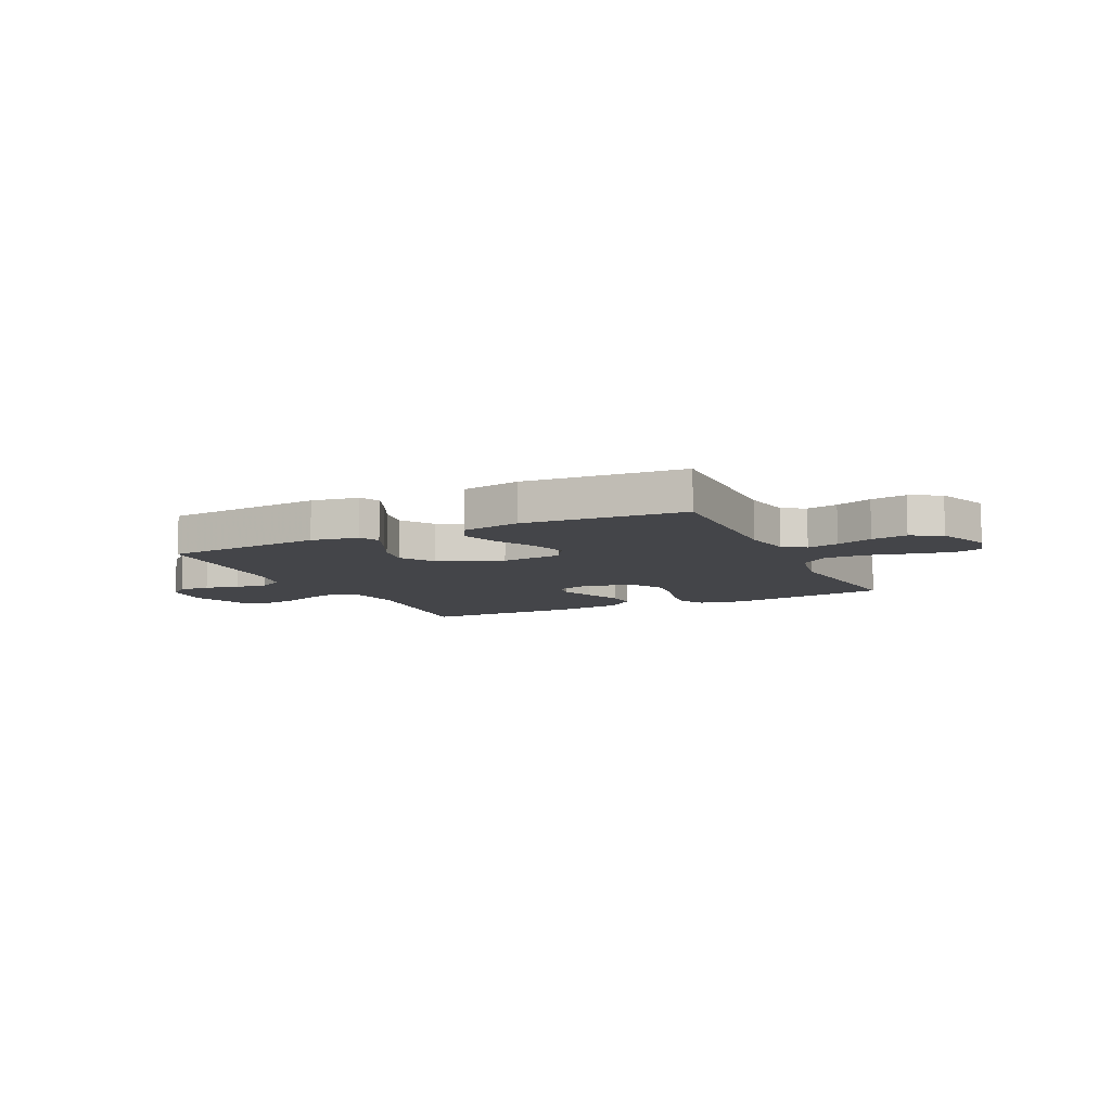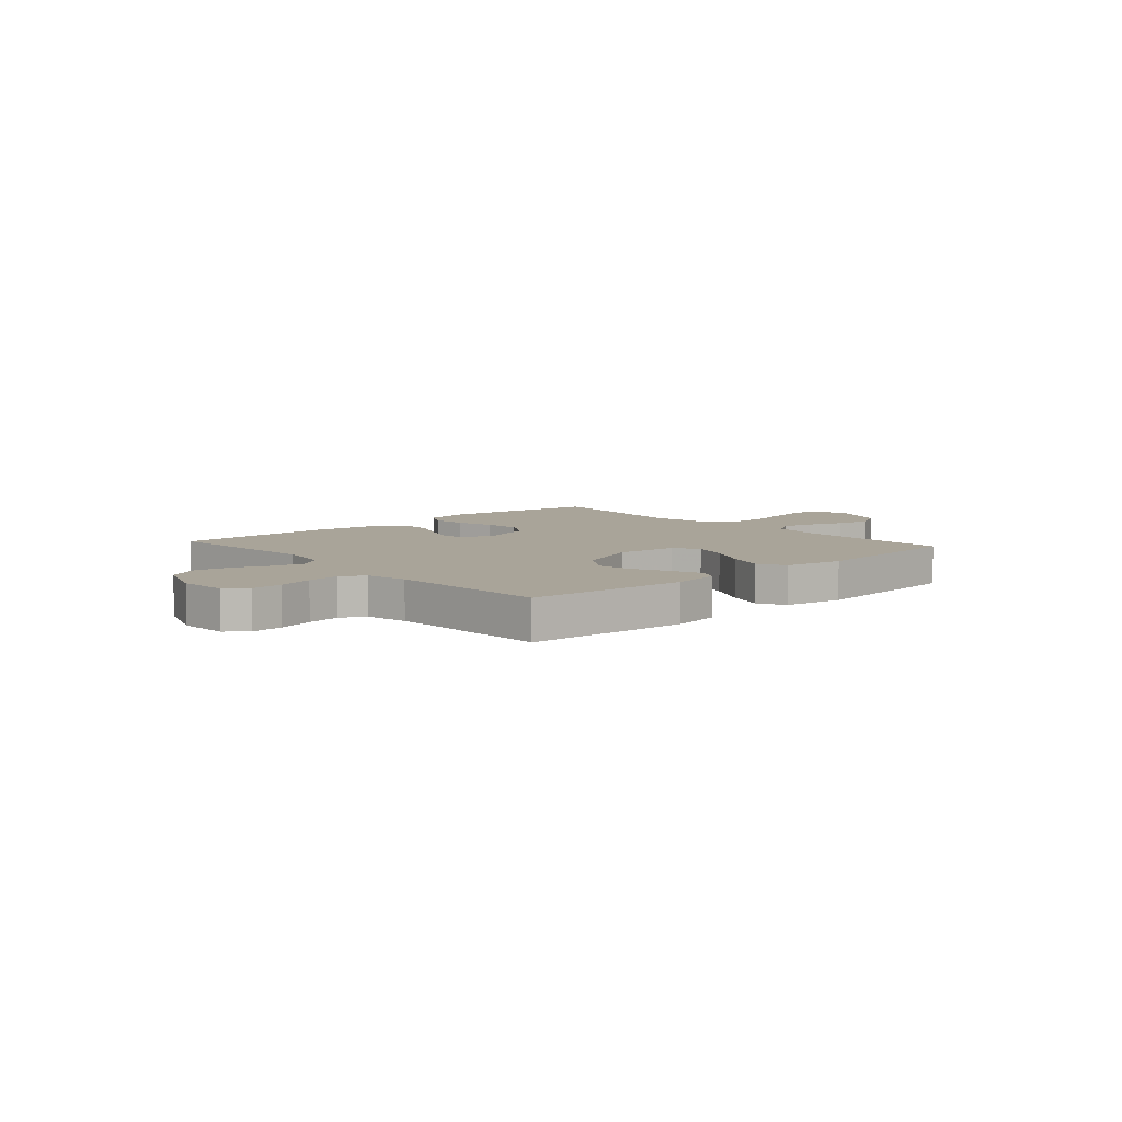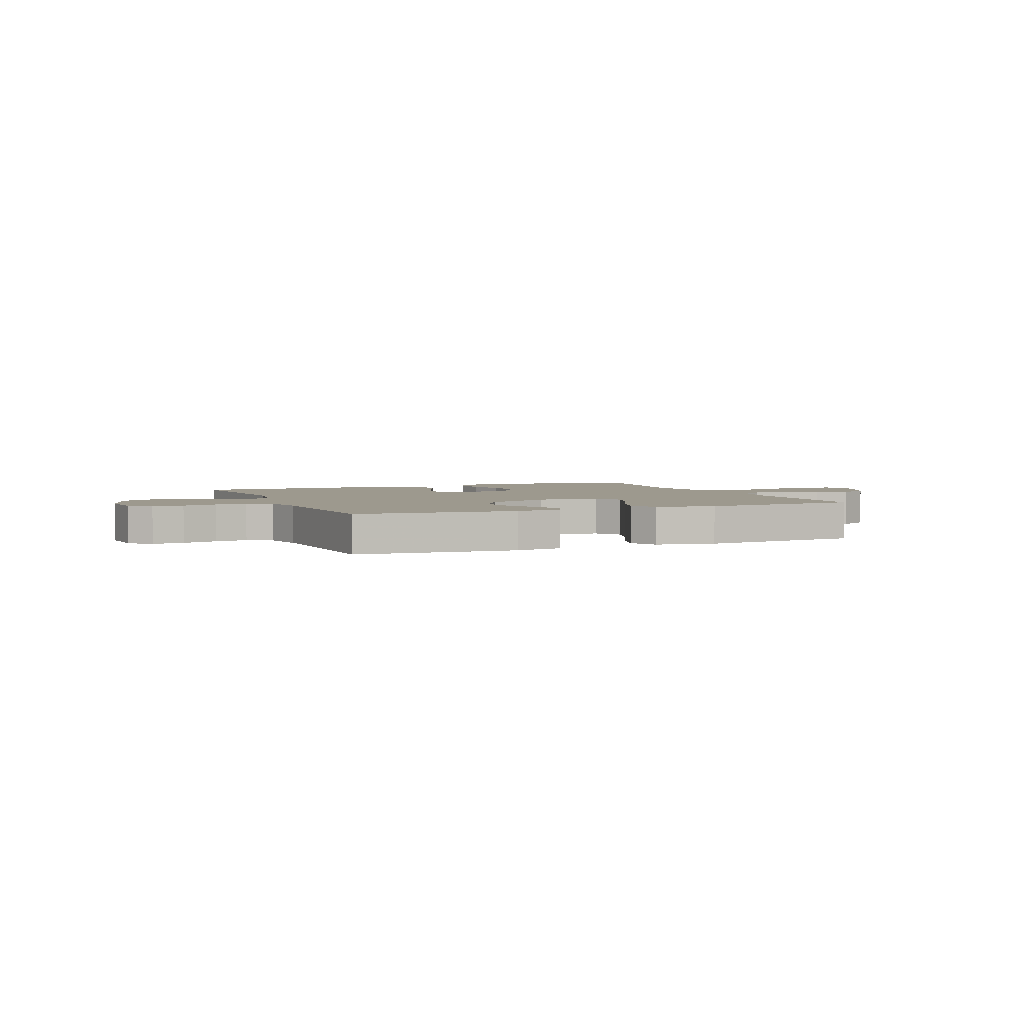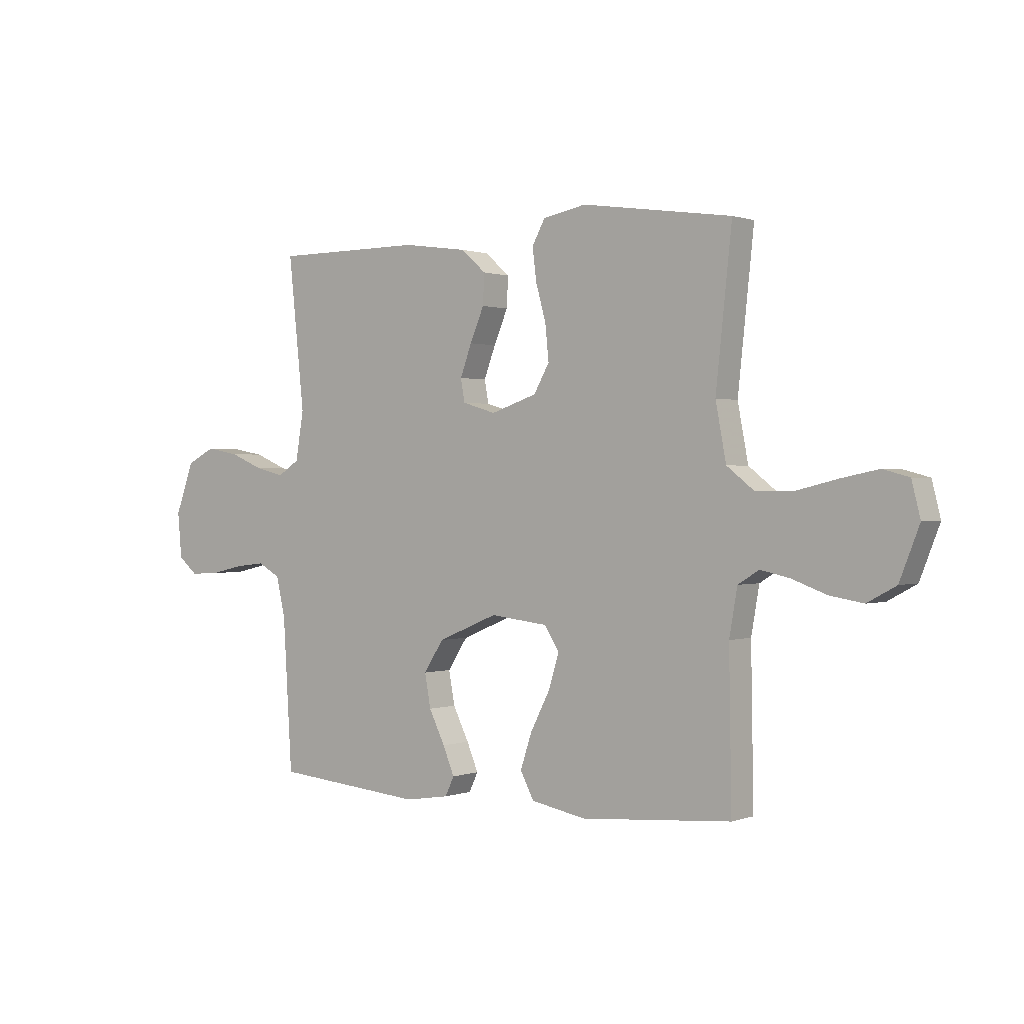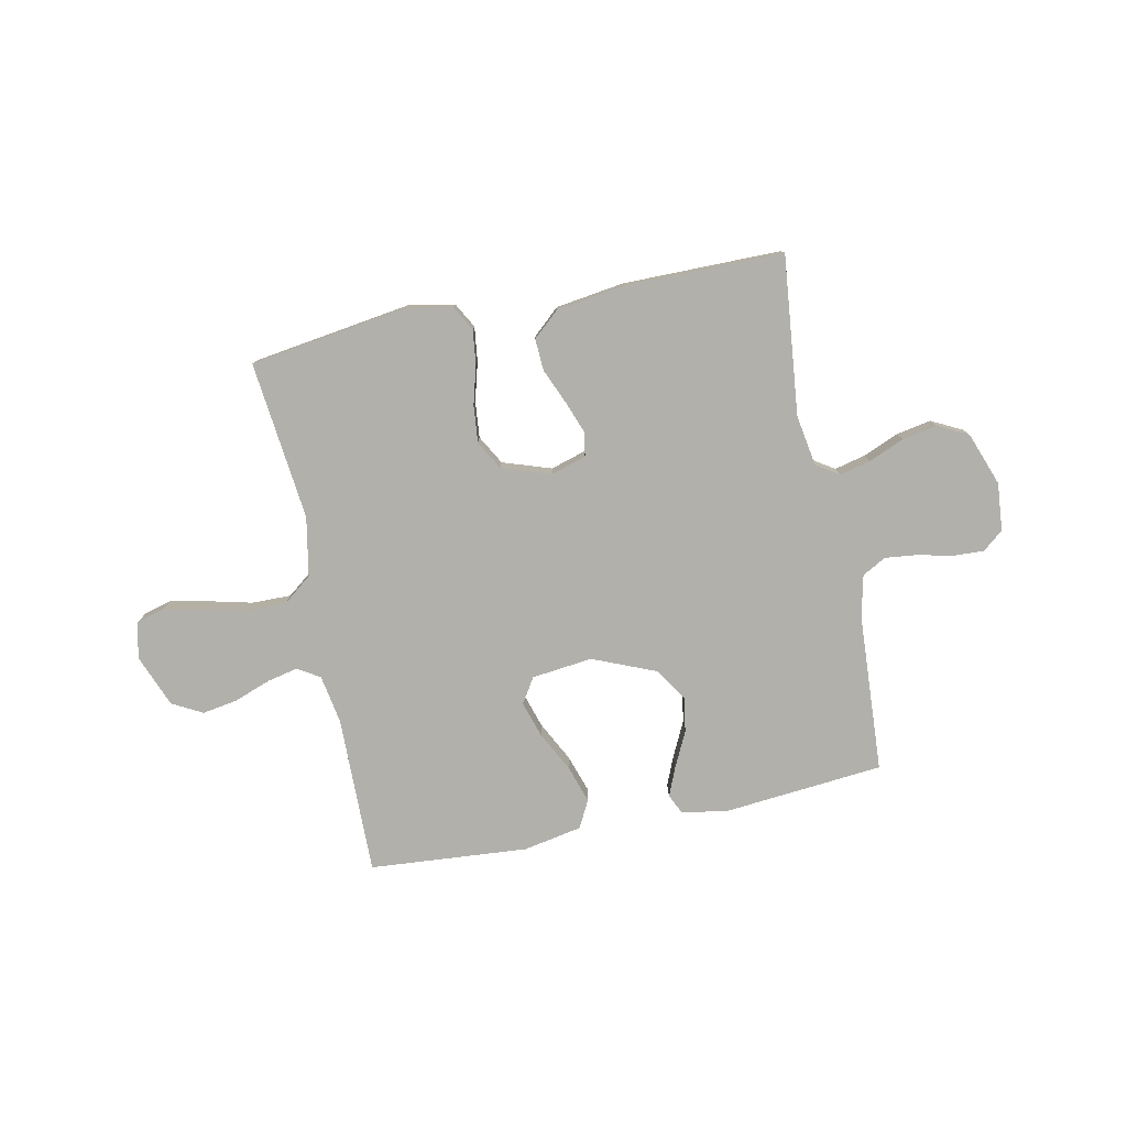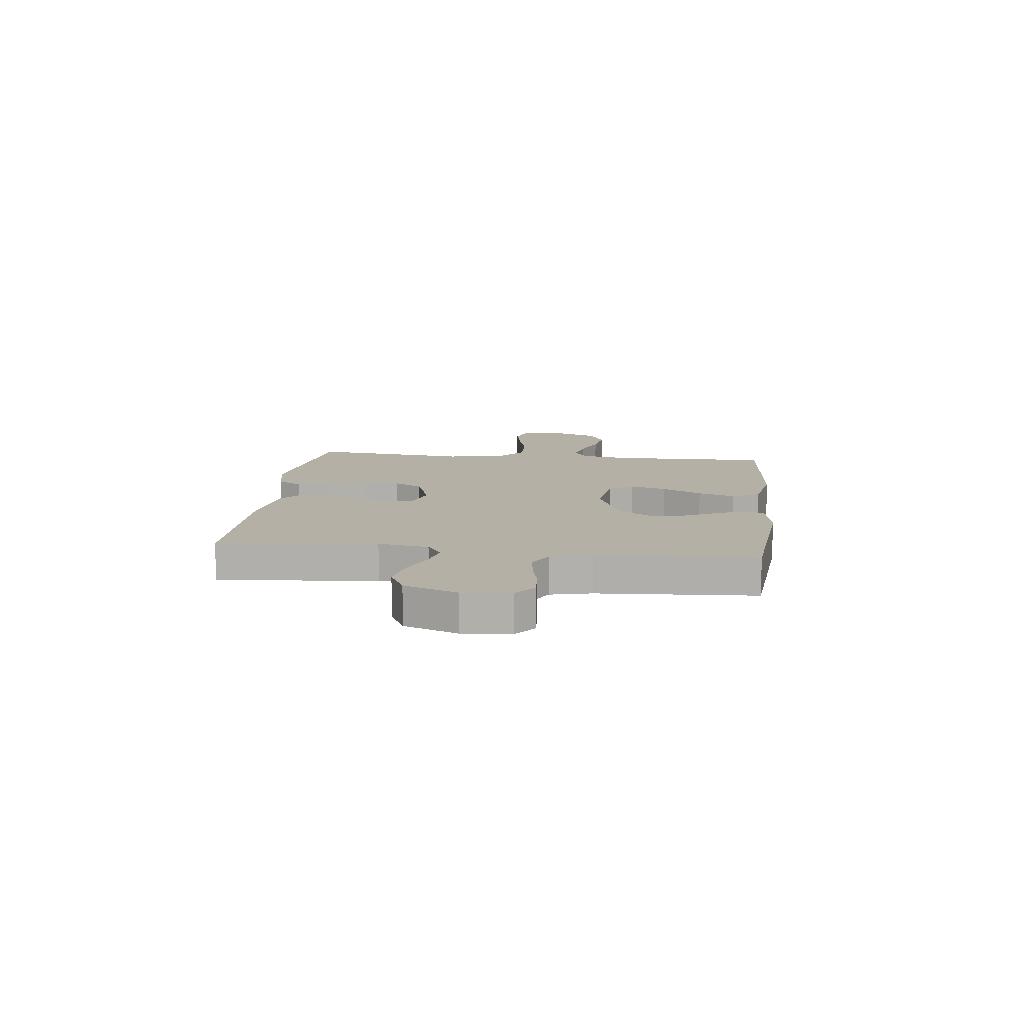
<metadata>
{"format":"obj","ext":"obj","renderer":"f3d","projection":"perspective","resolution":1024,"background":"white","views":[{"elev":-9.0,"azim":-154.5,"up":"+Y"},{"elev":7.3,"azim":138.2,"up":"+Y"},{"elev":3.3,"azim":157.1,"up":"+Y"},{"elev":0.7,"azim":-142.4,"up":"+Z"},{"elev":-78.5,"azim":11.7,"up":"+Y"},{"elev":11.7,"azim":96.6,"up":"+Y"}]}
</metadata>
<code>
v 0.5 0.07 -0.5
v 0.2 0.07 -0.527
v 0.111 0.07 -0.513
v 0.093 0.07 -0.475
v 0.116 0.07 -0.42
v 0.148 0.07 -0.355
v 0.16 0.07 -0.289
v 0.12 0.07 -0.227
v 0 0.07 -0.177
v -0.115 0.07 -0.19
v -0.145 0.07 -0.237
v -0.124 0.07 -0.305
v -0.085 0.07 -0.381
v -0.062 0.07 -0.451
v -0.089 0.07 -0.503
v -0.2 0.07 -0.524
v -0.5 0.07 -0.5
v -0.495 0.07 -0.2
v -0.511 0.07 -0.108
v -0.553 0.07 -0.082
v -0.612 0.07 -0.095
v -0.68 0.07 -0.12
v -0.747 0.07 -0.131
v -0.804 0.07 -0.1
v -0.843 0.07 0
v -0.826 0.07 0.068
v -0.774 0.07 0.082
v -0.701 0.07 0.067
v -0.619 0.07 0.047
v -0.544 0.07 0.046
v -0.489 0.07 0.089
v -0.468 0.07 0.2
v -0.5 0.07 0.5
v -0.2 0.07 0.543
v -0.114 0.07 0.526
v -0.088 0.07 0.479
v -0.096 0.07 0.414
v -0.116 0.07 0.342
v -0.123 0.07 0.272
v -0.092 0.07 0.217
v 0 0.07 0.186
v 0.067 0.07 0.206
v 0.075 0.07 0.251
v 0.052 0.07 0.313
v 0.024 0.07 0.379
v 0.021 0.07 0.439
v 0.071 0.07 0.483
v 0.2 0.07 0.501
v 0.5 0.07 0.5
v 0.468 0.07 0.2
v 0.484 0.07 0.104
v 0.527 0.07 0.076
v 0.586 0.07 0.09
v 0.653 0.07 0.118
v 0.719 0.07 0.13
v 0.776 0.07 0.101
v 0.813 0.07 0
v 0.805 0.07 -0.09
v 0.766 0.07 -0.122
v 0.707 0.07 -0.119
v 0.642 0.07 -0.104
v 0.581 0.07 -0.097
v 0.536 0.07 -0.122
v 0.518 0.07 -0.2
v 0.5 0 -0.5
v 0.2 0 -0.527
v 0.111 0 -0.513
v 0.093 0 -0.475
v 0.116 0 -0.42
v 0.148 0 -0.355
v 0.16 0 -0.289
v 0.12 0 -0.227
v 0 0 -0.177
v -0.115 0 -0.19
v -0.145 0 -0.237
v -0.124 0 -0.305
v -0.085 0 -0.381
v -0.062 0 -0.451
v -0.089 0 -0.503
v -0.2 0 -0.524
v -0.5 0 -0.5
v -0.495 0 -0.2
v -0.511 0 -0.108
v -0.553 0 -0.082
v -0.612 0 -0.095
v -0.68 0 -0.12
v -0.747 0 -0.131
v -0.804 0 -0.1
v -0.843 0 0
v -0.826 0 0.068
v -0.774 0 0.082
v -0.701 0 0.067
v -0.619 0 0.047
v -0.544 0 0.046
v -0.489 0 0.089
v -0.468 0 0.2
v -0.5 0 0.5
v -0.2 0 0.543
v -0.114 0 0.526
v -0.088 0 0.479
v -0.096 0 0.414
v -0.116 0 0.342
v -0.123 0 0.272
v -0.092 0 0.217
v 0 0 0.186
v 0.067 0 0.206
v 0.075 0 0.251
v 0.052 0 0.313
v 0.024 0 0.379
v 0.021 0 0.439
v 0.071 0 0.483
v 0.2 0 0.501
v 0.5 0 0.5
v 0.468 0 0.2
v 0.484 0 0.104
v 0.527 0 0.076
v 0.586 0 0.09
v 0.653 0 0.118
v 0.719 0 0.13
v 0.776 0 0.101
v 0.813 0 0
v 0.805 0 -0.09
v 0.766 0 -0.122
v 0.707 0 -0.119
v 0.642 0 -0.104
v 0.581 0 -0.097
v 0.536 0 -0.122
v 0.518 0 -0.2
f 59 60 61
f 58 59 61
f 57 58 61
f 56 57 61
f 55 56 61
f 54 55 61
f 53 54 61
f 52 53 61 62
f 51 52 62 63
f 48 49 50
f 47 48 50
f 46 47 50
f 45 46 50
f 44 45 50
f 43 44 50 51
f 51 63 64
f 43 51 64
f 42 43 64
f 36 37 38
f 35 36 38
f 34 35 38
f 33 34 38
f 32 33 38
f 31 32 38 39
f 30 31 39 40
f 27 28 29
f 26 27 29
f 25 26 29
f 24 25 29
f 23 24 29
f 22 23 29
f 21 22 29
f 20 21 29 30
f 30 40 41
f 20 30 41
f 19 20 41
f 16 17 18
f 15 16 18
f 14 15 18
f 13 14 18
f 12 13 18
f 11 12 18 19
f 4 5 6
f 3 4 6
f 2 3 6
f 1 2 6
f 64 1 6
f 64 6 7
f 42 64 7 8
f 19 41 42
f 11 19 42
f 10 11 42
f 9 10 42
f 8 9 42
f 125 124 123
f 125 123 122
f 125 122 121
f 125 121 120
f 125 120 119
f 125 119 118
f 125 118 117
f 126 125 117 116
f 127 126 116 115
f 114 113 112
f 114 112 111
f 114 111 110
f 114 110 109
f 114 109 108
f 115 114 108 107
f 128 127 115
f 128 115 107
f 128 107 106
f 102 101 100
f 102 100 99
f 102 99 98
f 102 98 97
f 102 97 96
f 103 102 96 95
f 104 103 95 94
f 93 92 91
f 93 91 90
f 93 90 89
f 93 89 88
f 93 88 87
f 93 87 86
f 93 86 85
f 94 93 85 84
f 105 104 94
f 105 94 84
f 105 84 83
f 82 81 80
f 82 80 79
f 82 79 78
f 82 78 77
f 82 77 76
f 83 82 76 75
f 70 69 68
f 70 68 67
f 70 67 66
f 70 66 65
f 70 65 128
f 71 70 128
f 72 71 128 106
f 106 105 83
f 106 83 75
f 106 75 74
f 106 74 73
f 106 73 72
f 1 65 66 2
f 2 66 67 3
f 3 67 68 4
f 4 68 69 5
f 5 69 70 6
f 6 70 71 7
f 7 71 72 8
f 8 72 73 9
f 9 73 74 10
f 10 74 75 11
f 11 75 76 12
f 12 76 77 13
f 13 77 78 14
f 14 78 79 15
f 15 79 80 16
f 16 80 81 17
f 17 81 82 18
f 18 82 83 19
f 19 83 84 20
f 20 84 85 21
f 21 85 86 22
f 22 86 87 23
f 23 87 88 24
f 24 88 89 25
f 25 89 90 26
f 26 90 91 27
f 27 91 92 28
f 28 92 93 29
f 29 93 94 30
f 30 94 95 31
f 31 95 96 32
f 32 96 97 33
f 33 97 98 34
f 34 98 99 35
f 35 99 100 36
f 36 100 101 37
f 37 101 102 38
f 38 102 103 39
f 39 103 104 40
f 40 104 105 41
f 41 105 106 42
f 42 106 107 43
f 43 107 108 44
f 44 108 109 45
f 45 109 110 46
f 46 110 111 47
f 47 111 112 48
f 48 112 113 49
f 49 113 114 50
f 50 114 115 51
f 51 115 116 52
f 52 116 117 53
f 53 117 118 54
f 54 118 119 55
f 55 119 120 56
f 56 120 121 57
f 57 121 122 58
f 58 122 123 59
f 59 123 124 60
f 60 124 125 61
f 61 125 126 62
f 62 126 127 63
f 63 127 128 64
f 64 128 65 1

</code>
